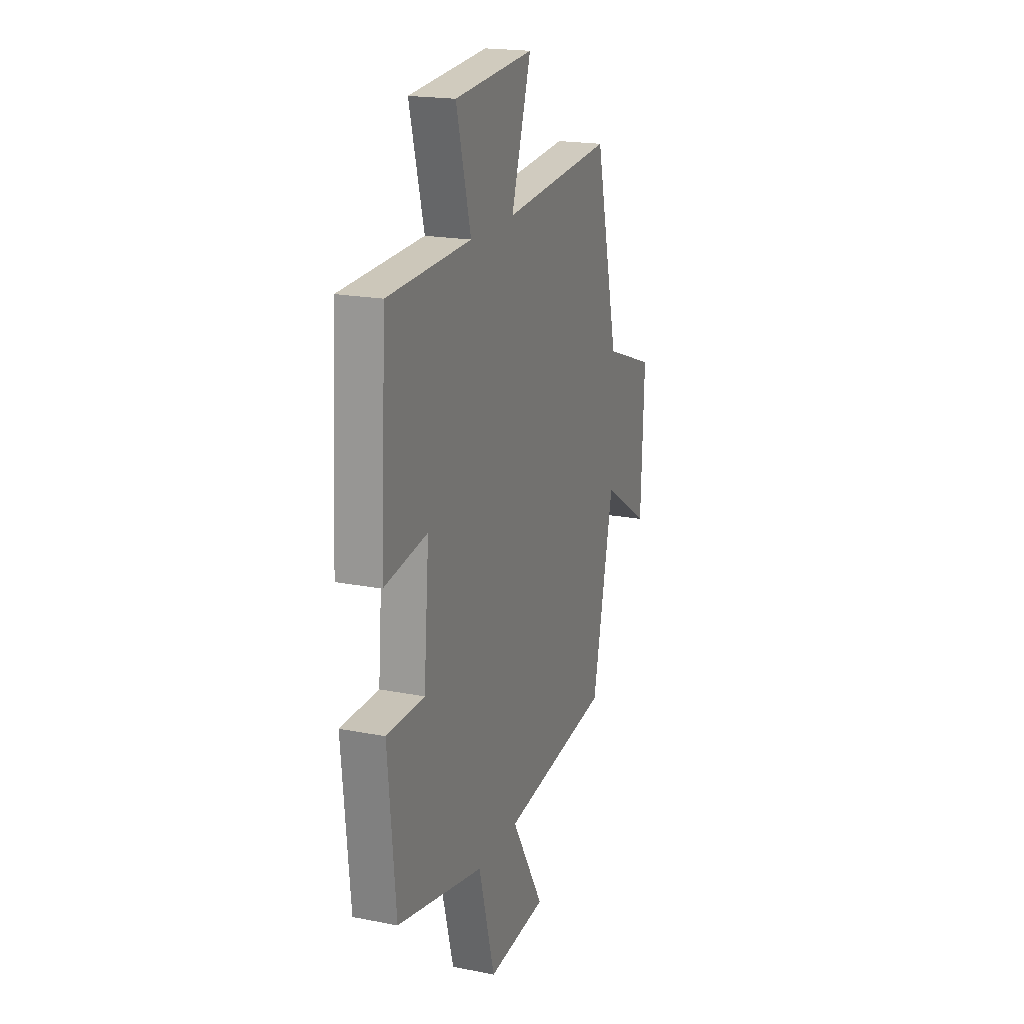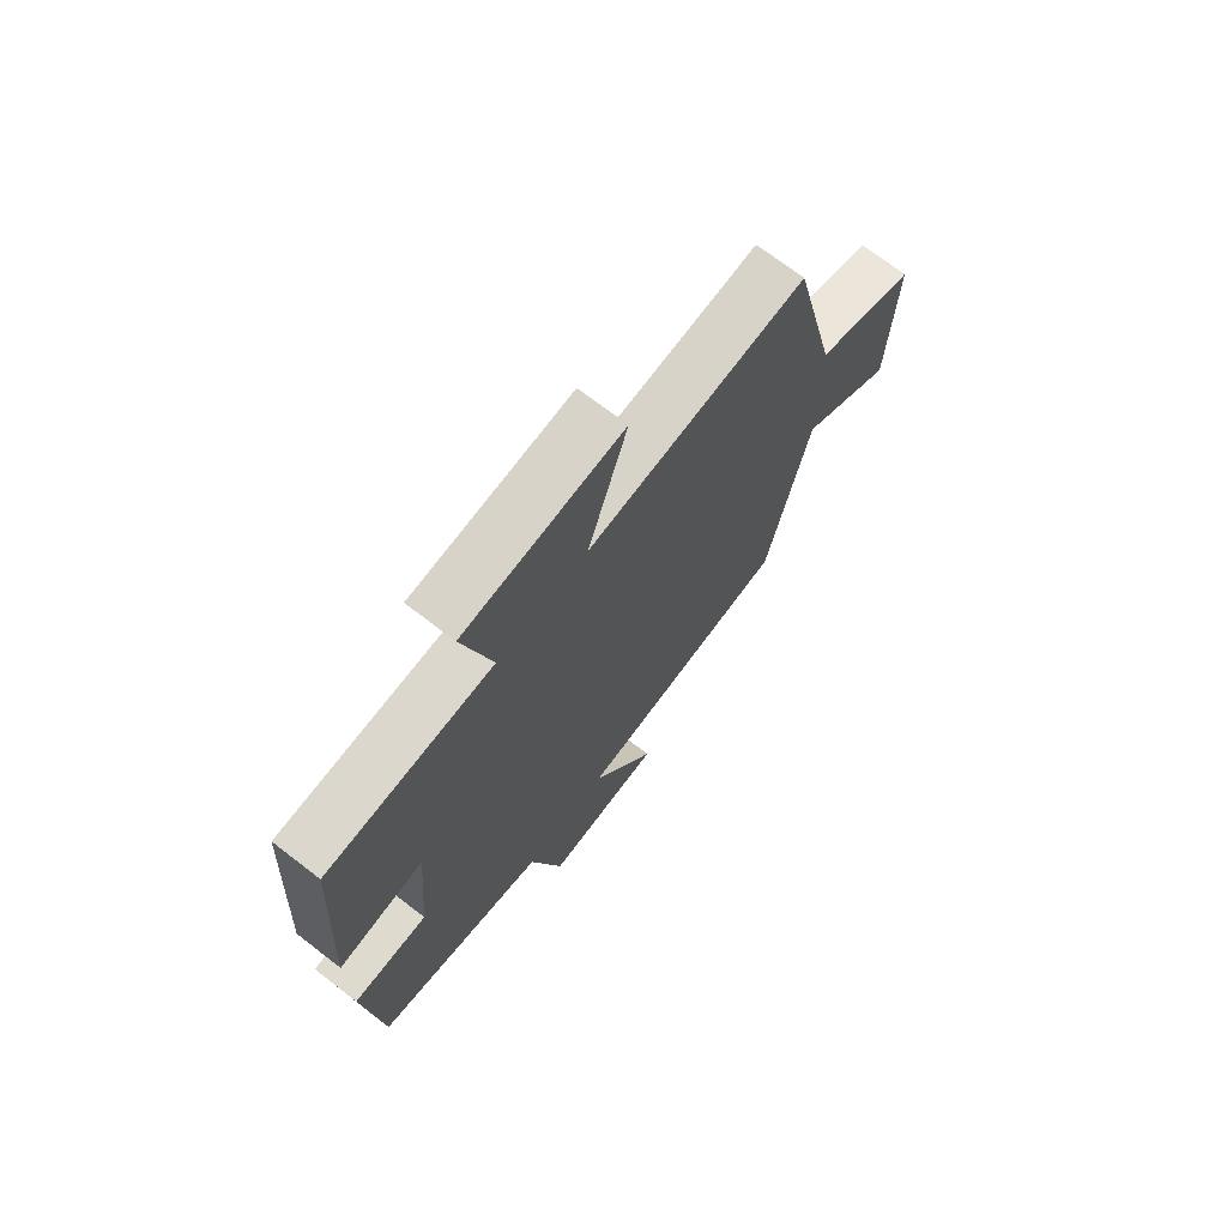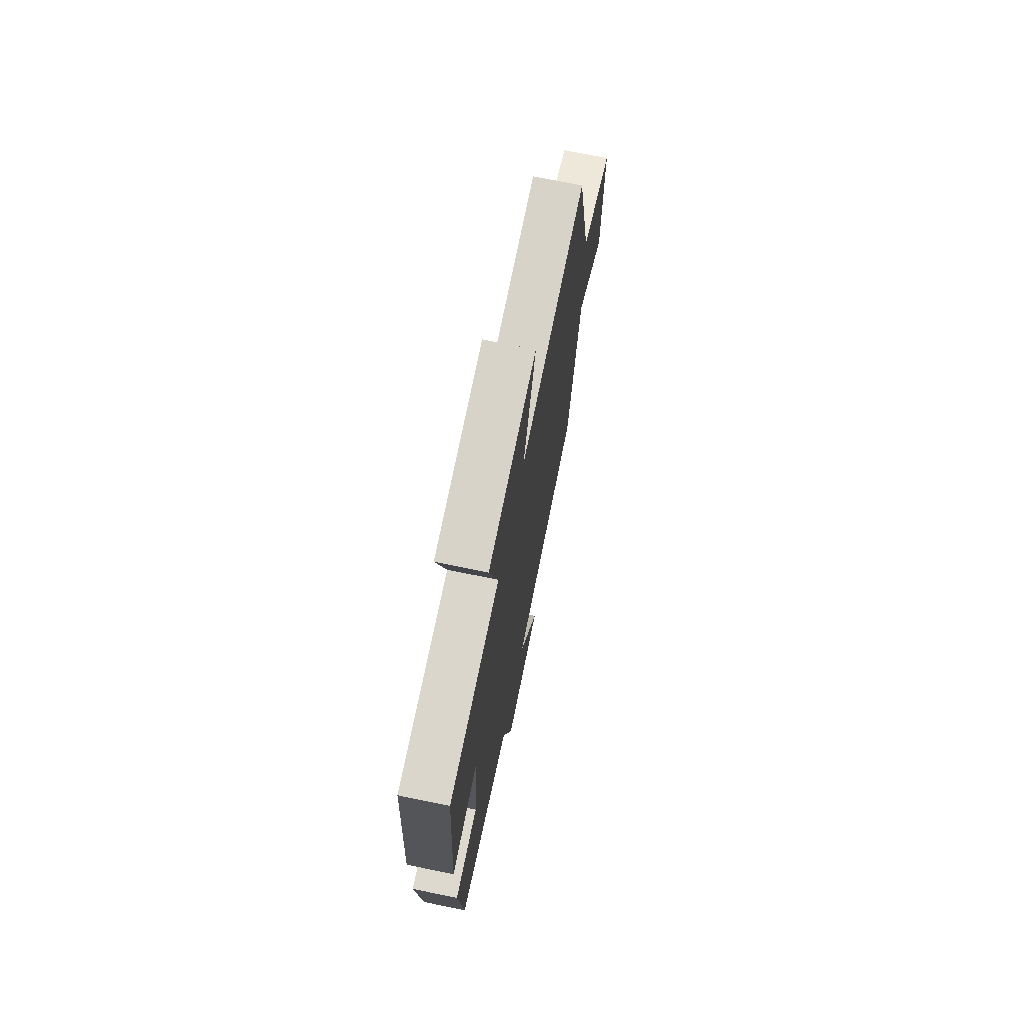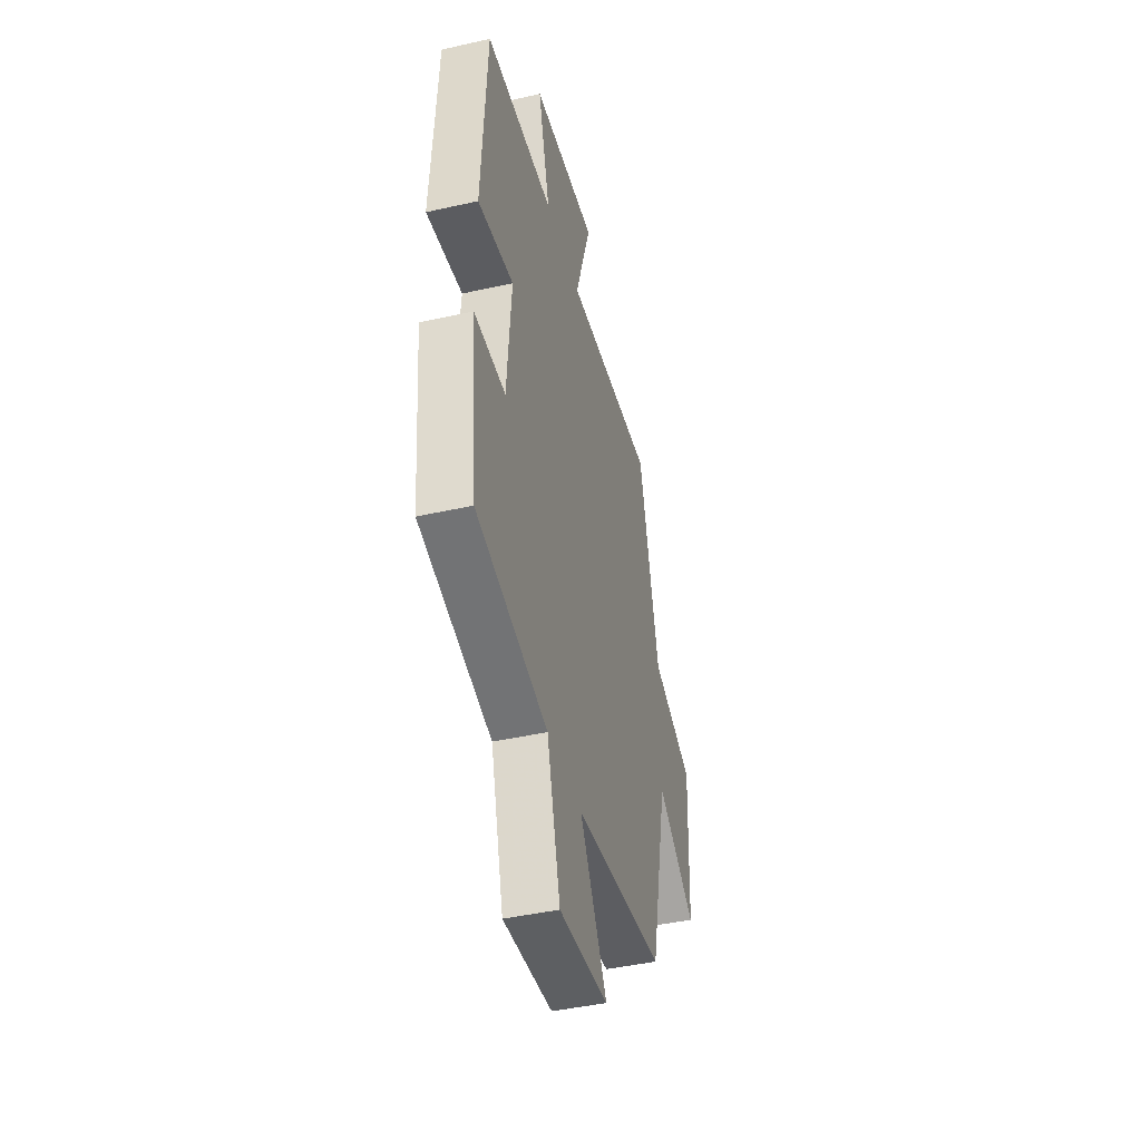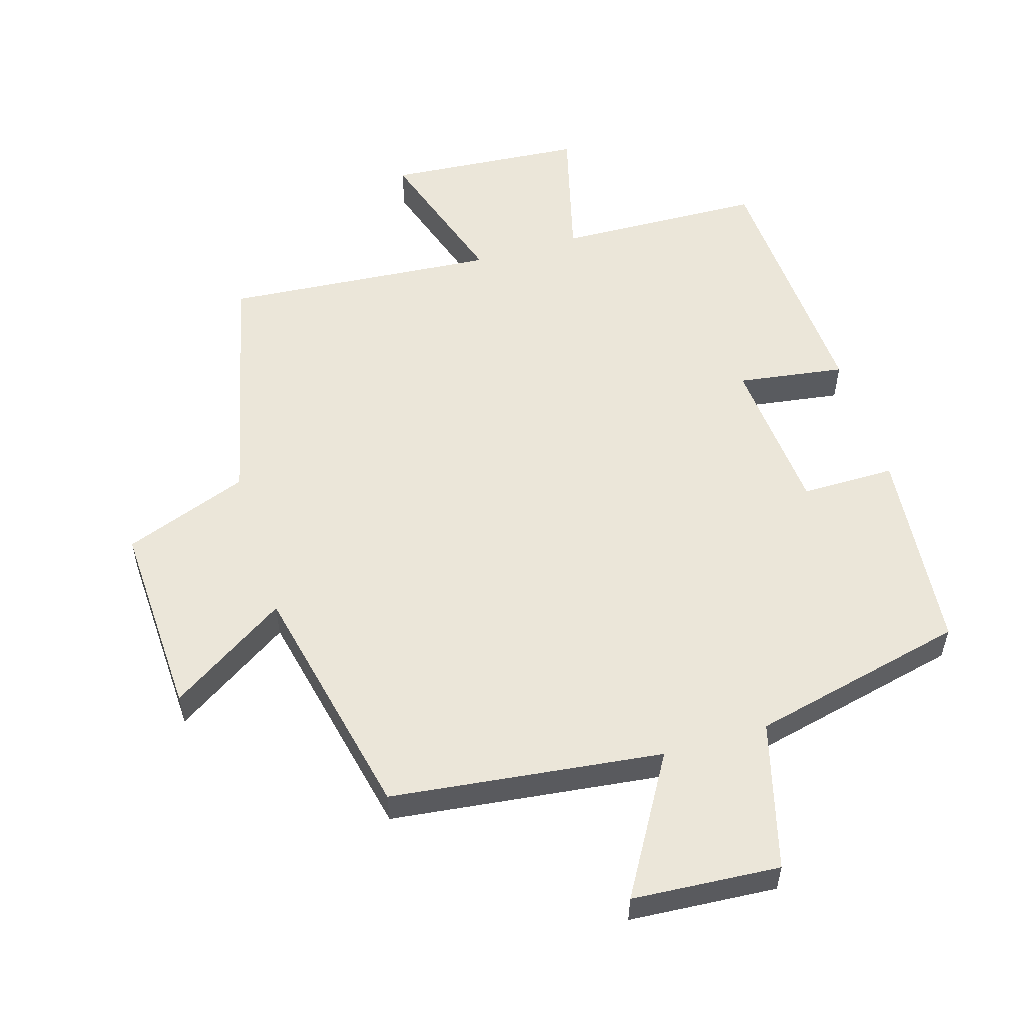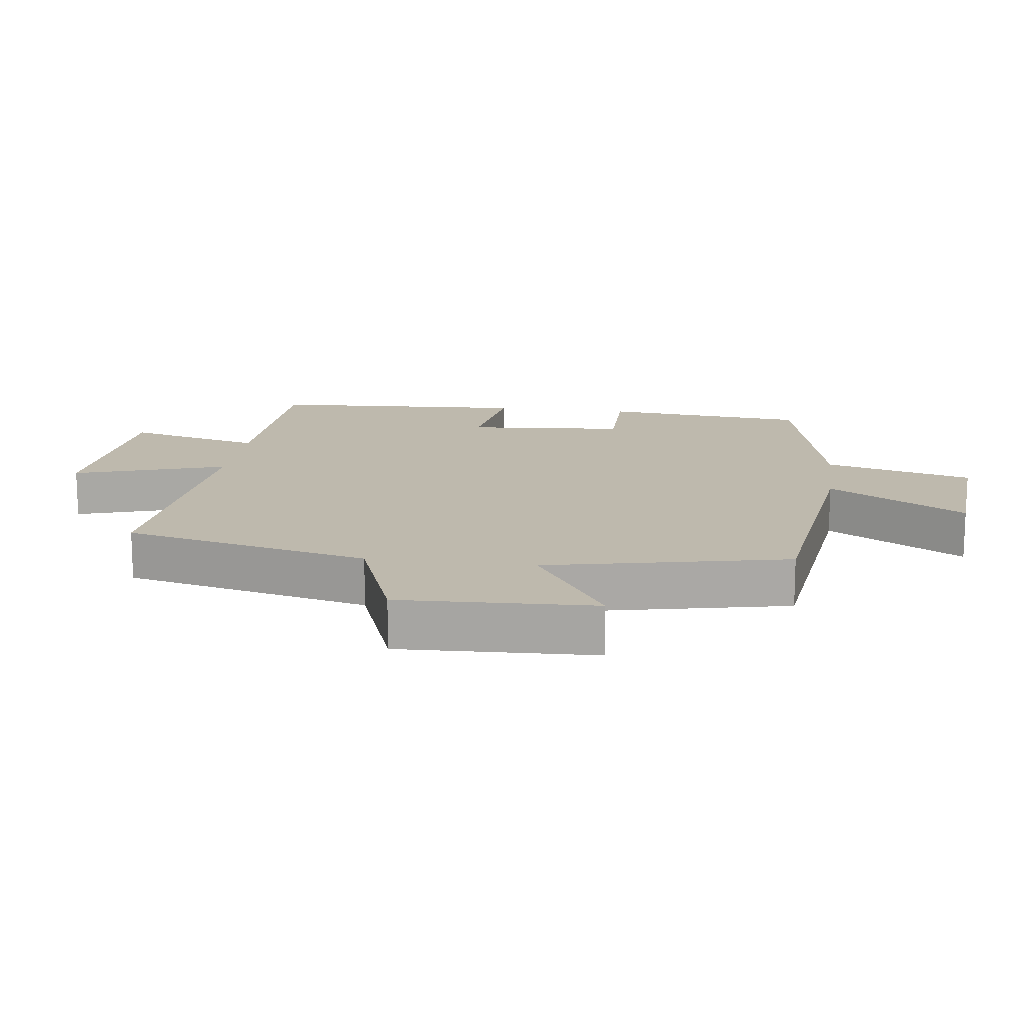
<metadata>
{"format":"obj","ext":"obj","renderer":"f3d","projection":"perspective","resolution":1024,"background":"white","views":[{"elev":19.6,"azim":-69.8,"up":"+Z"},{"elev":71.1,"azim":-52.4,"up":"+Z"},{"elev":71.4,"azim":-78.4,"up":"+Z"},{"elev":-43.8,"azim":-75.2,"up":"+Z"},{"elev":55.1,"azim":163.1,"up":"+Y"},{"elev":15.3,"azim":97.6,"up":"+Y"}]}
</metadata>
<code>
v -0.477 0.07 0.489
v -0.167 0.07 0.5
v -0.221 0.07 0.705
v 0.075 0.07 0.729
v 0.001 0.07 0.5
v 0.412 0.07 0.534
v 0.5 0.07 0.163
v 0.688 0.07 0.094
v 0.676 0.07 -0.2
v 0.5 0.07 -0.087
v 0.421 0.07 -0.45
v 0.013 0.07 -0.5
v 0.135 0.07 -0.706
v -0.087 0.07 -0.722
v -0.147 0.07 -0.5
v -0.471 0.07 -0.426
v -0.5 0.07 -0.118
v -0.359 0.07 -0.118
v -0.339 0.07 0.122
v -0.5 0.07 0.098
v -0.477 0 0.489
v -0.167 0 0.5
v -0.221 0 0.705
v 0.075 0 0.729
v 0.001 0 0.5
v 0.412 0 0.534
v 0.5 0 0.163
v 0.688 0 0.094
v 0.676 0 -0.2
v 0.5 0 -0.087
v 0.421 0 -0.45
v 0.013 0 -0.5
v 0.135 0 -0.706
v -0.087 0 -0.722
v -0.147 0 -0.5
v -0.471 0 -0.426
v -0.5 0 -0.118
v -0.359 0 -0.118
v -0.339 0 0.122
v -0.5 0 0.098
f 19 20 1 2
f 18 19 2
f 15 16 17 18
f 15 18 2
f 12 13 14 15
f 12 15 2
f 11 12 2
f 10 11 2
f 7 8 9 10
f 5 6 7 10
f 5 10 2 3
f 3 4 5
f 22 21 40 39
f 22 39 38
f 38 37 36 35
f 22 38 35
f 35 34 33 32
f 22 35 32
f 22 32 31
f 22 31 30
f 30 29 28 27
f 30 27 26 25
f 23 22 30 25
f 25 24 23
f 1 21 22 2
f 2 22 23 3
f 3 23 24 4
f 4 24 25 5
f 5 25 26 6
f 6 26 27 7
f 7 27 28 8
f 8 28 29 9
f 9 29 30 10
f 10 30 31 11
f 11 31 32 12
f 12 32 33 13
f 13 33 34 14
f 14 34 35 15
f 15 35 36 16
f 16 36 37 17
f 17 37 38 18
f 18 38 39 19
f 19 39 40 20
f 20 40 21 1

</code>
